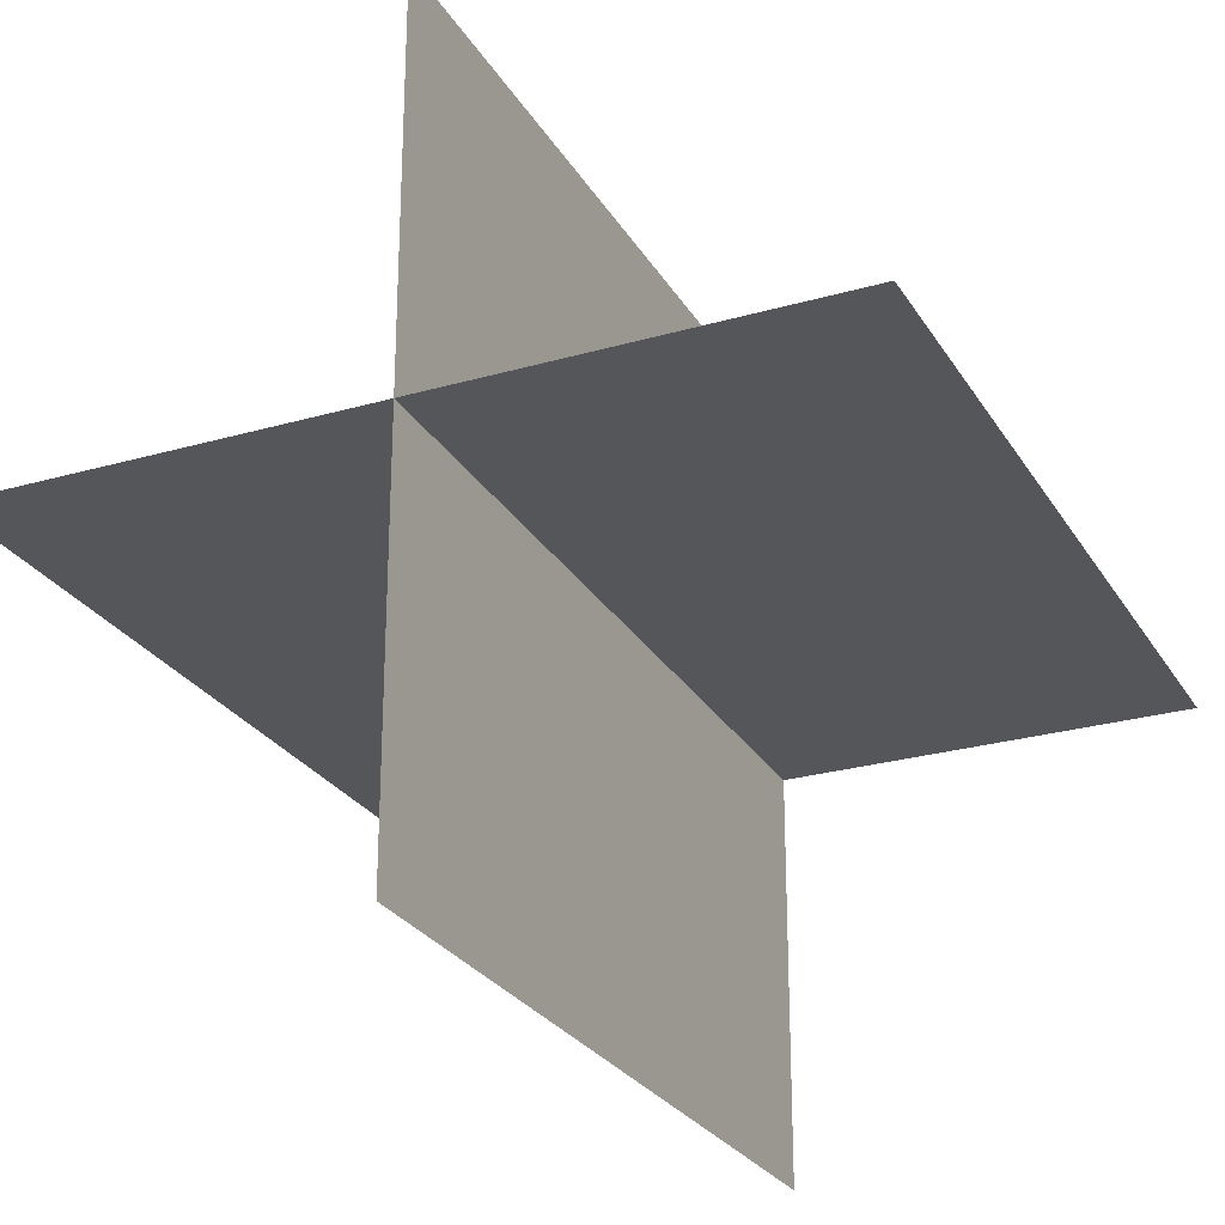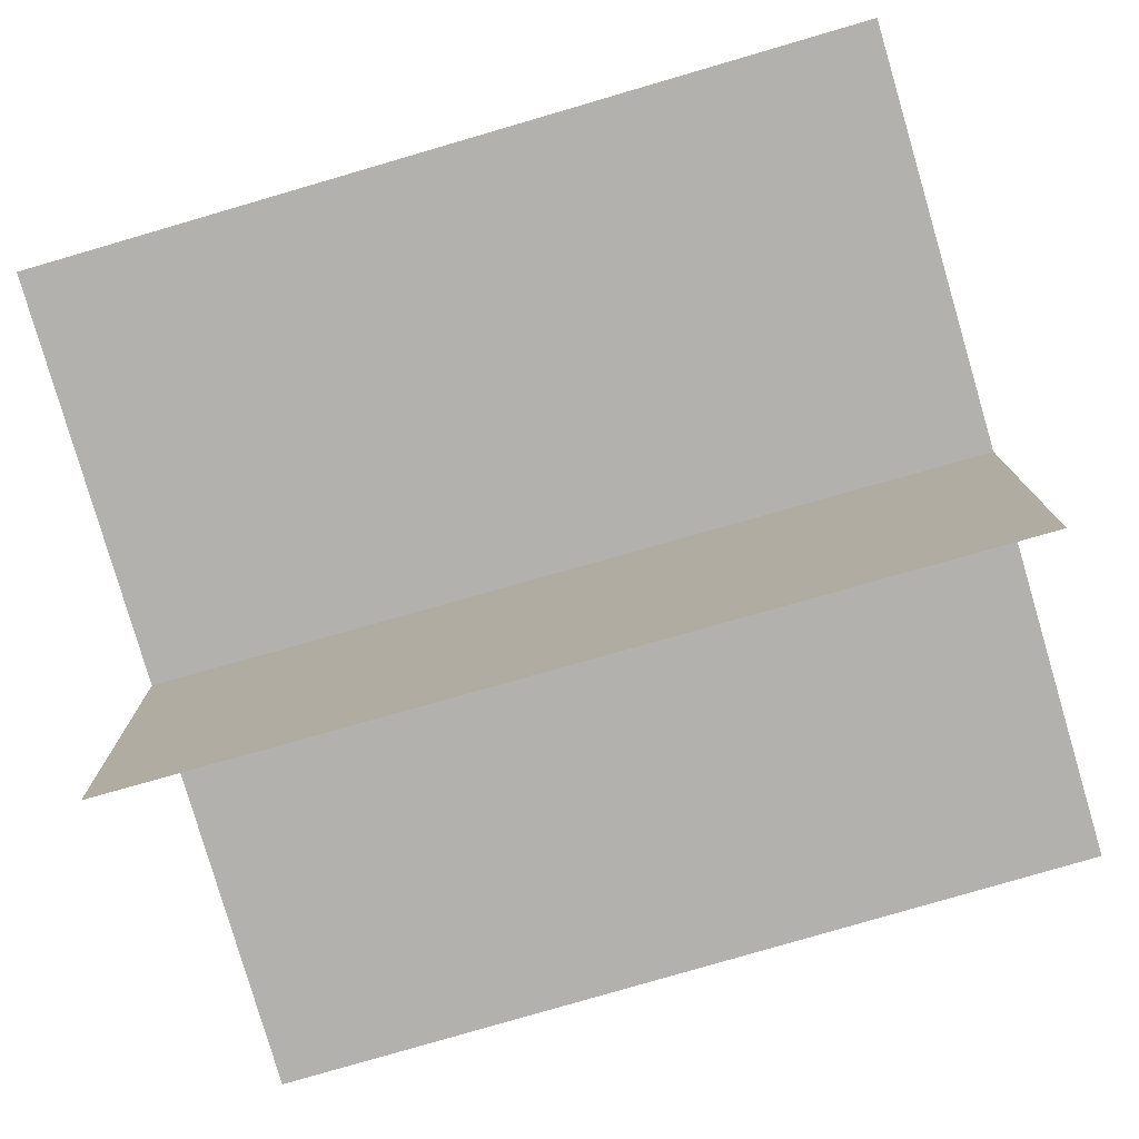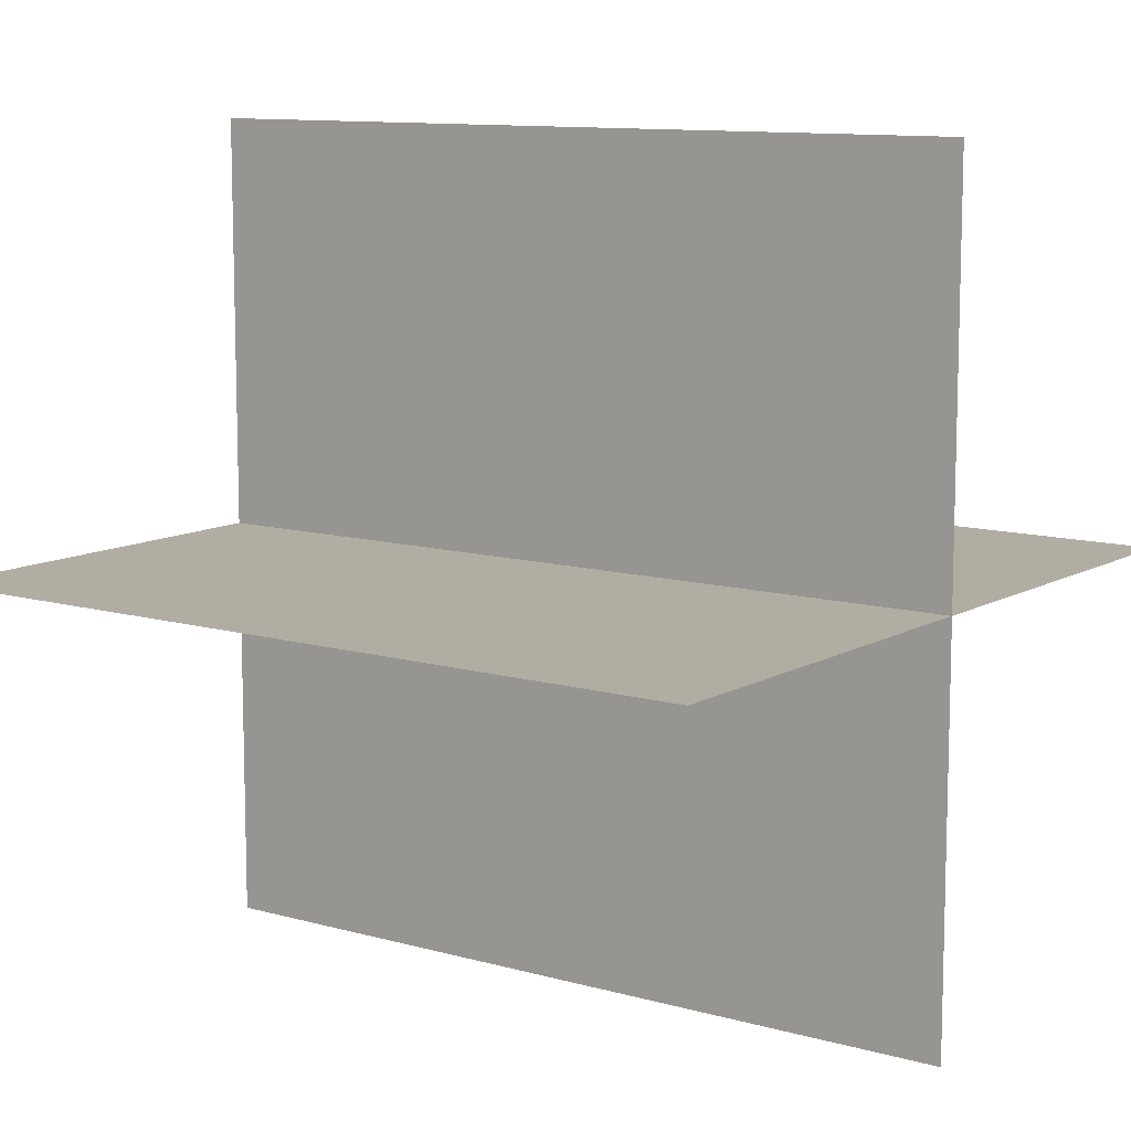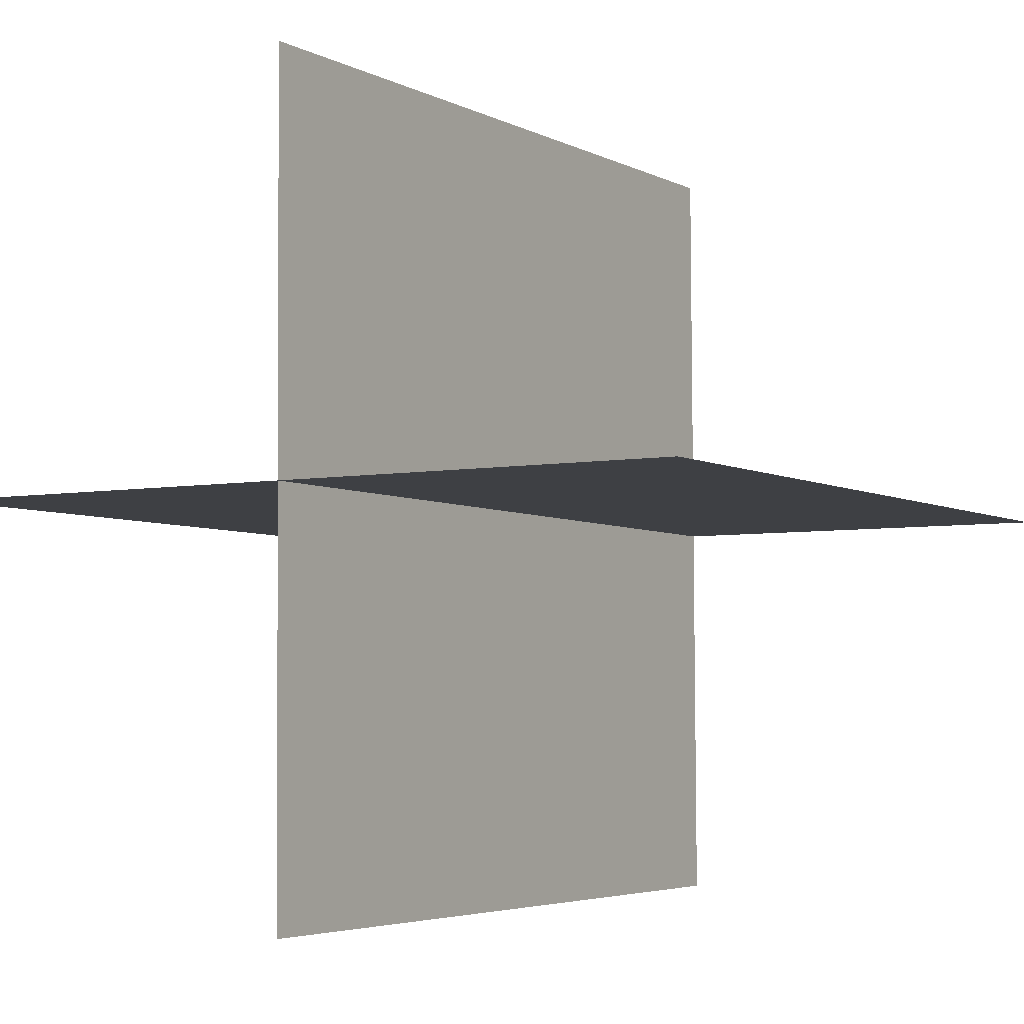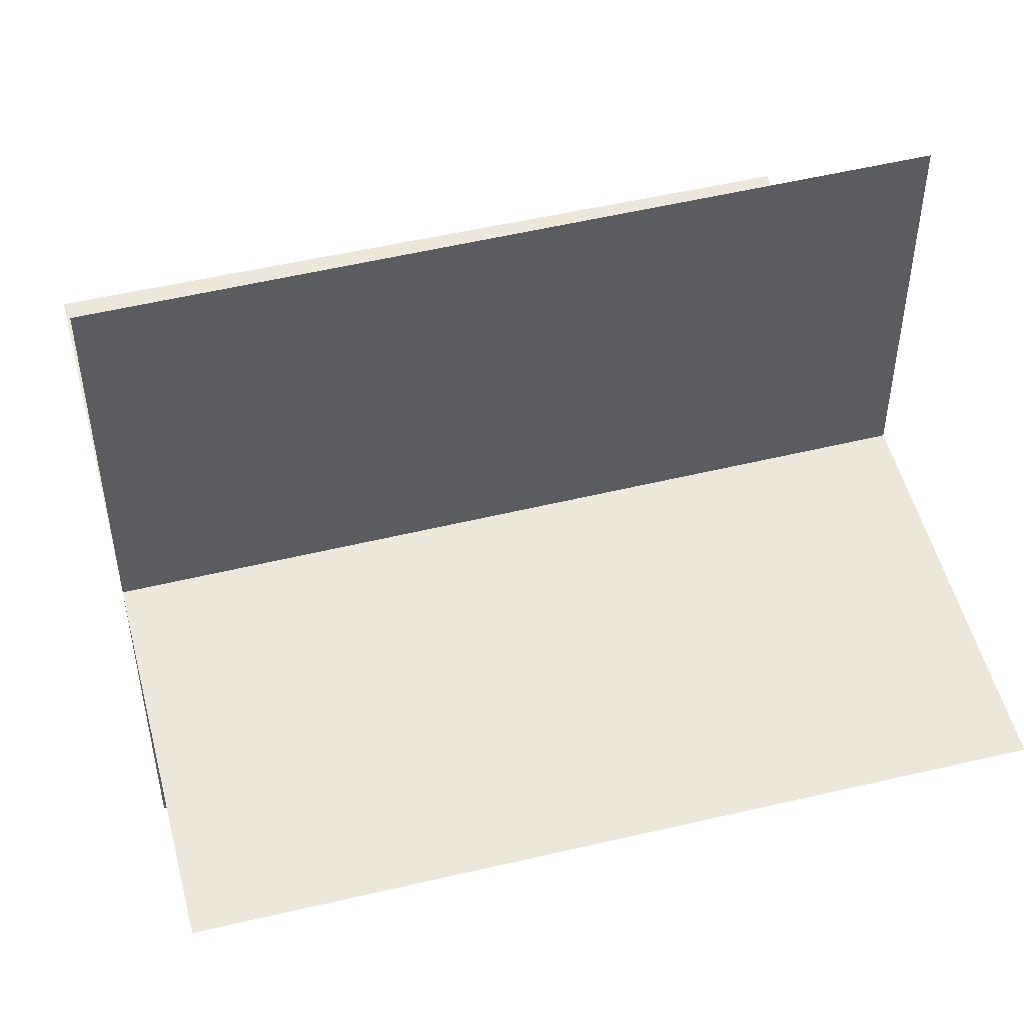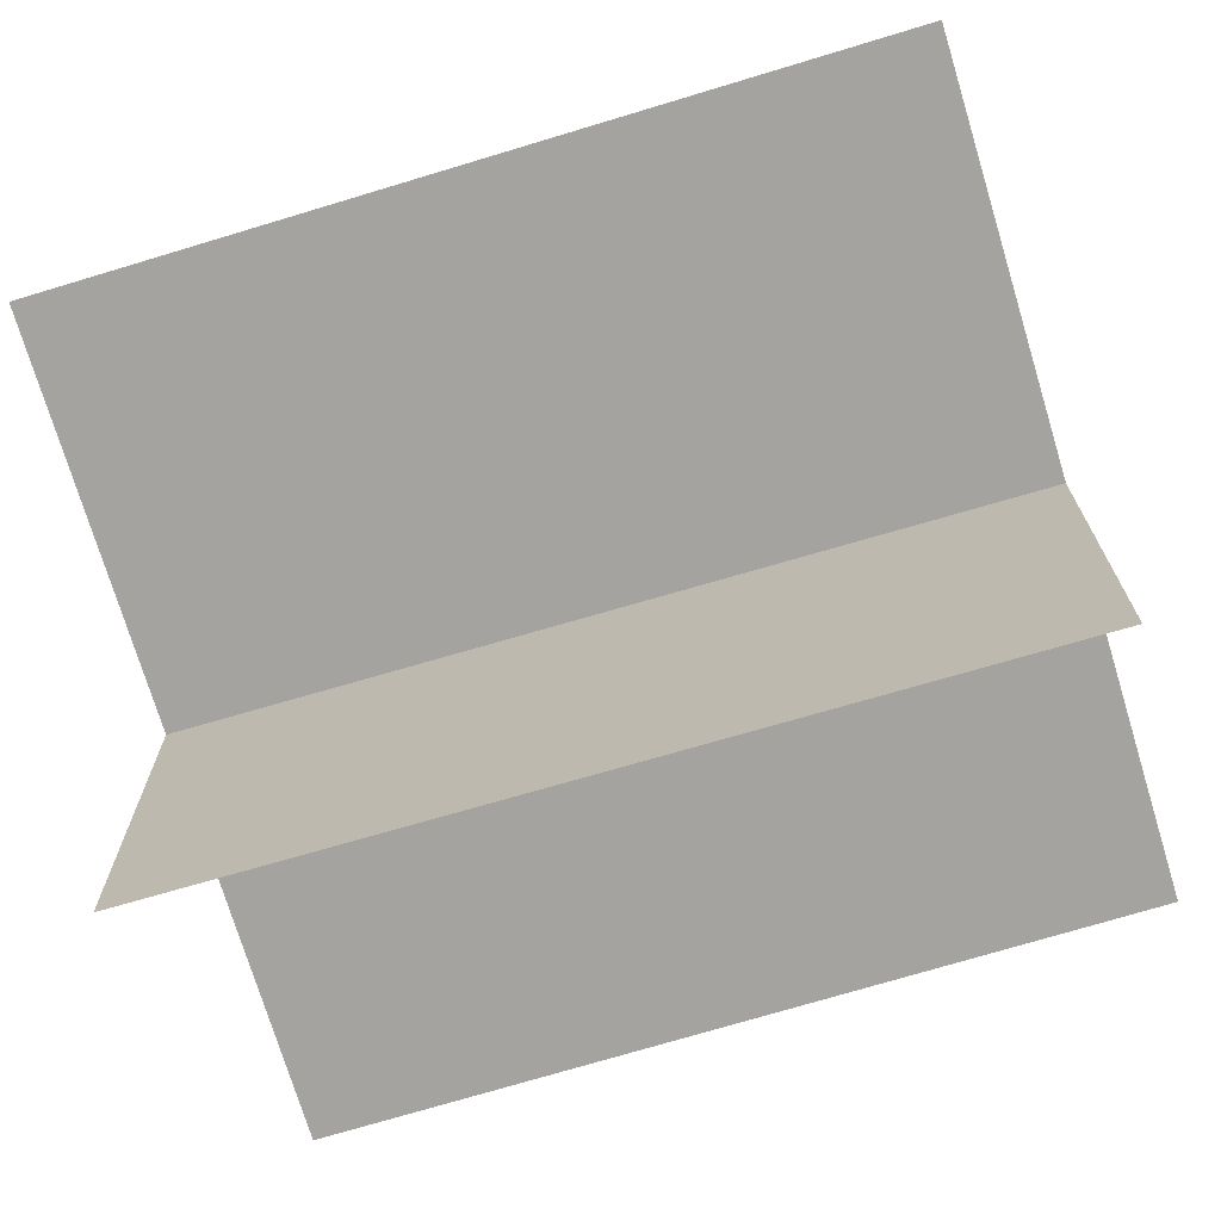
<metadata>
{"format":"obj","ext":"obj","renderer":"f3d","projection":"perspective","resolution":1024,"background":"white","views":[{"elev":-26.0,"azim":114.1,"up":"+Z"},{"elev":-79.2,"azim":-164.2,"up":"+Z"},{"elev":10.6,"azim":35.4,"up":"+Z"},{"elev":-4.7,"azim":121.3,"up":"+Y"},{"elev":51.4,"azim":165.2,"up":"+Z"},{"elev":-73.0,"azim":-163.7,"up":"+Z"}]}
</metadata>
<code>
g default
v 0.4201 49.57 0
v -99.58 50.42 0
v -0.4264 -50.42 0
v -100.4 -49.58 0
v -0.001366 0 -50
v -100 0 -50
v -0.001366 0 50
v -100 0 50
g SM_VFX_Projectile_02
f 1 2 4 3
f 5 6 8 7

</code>
